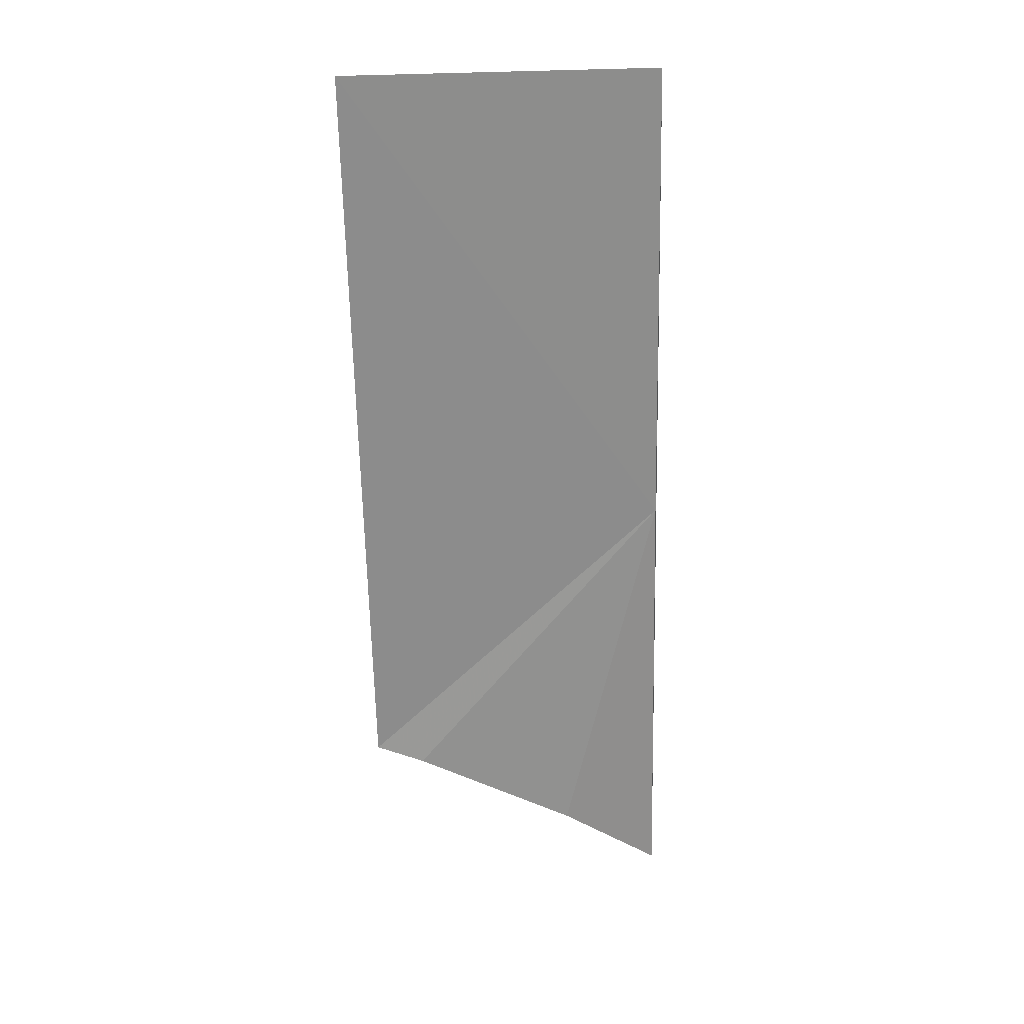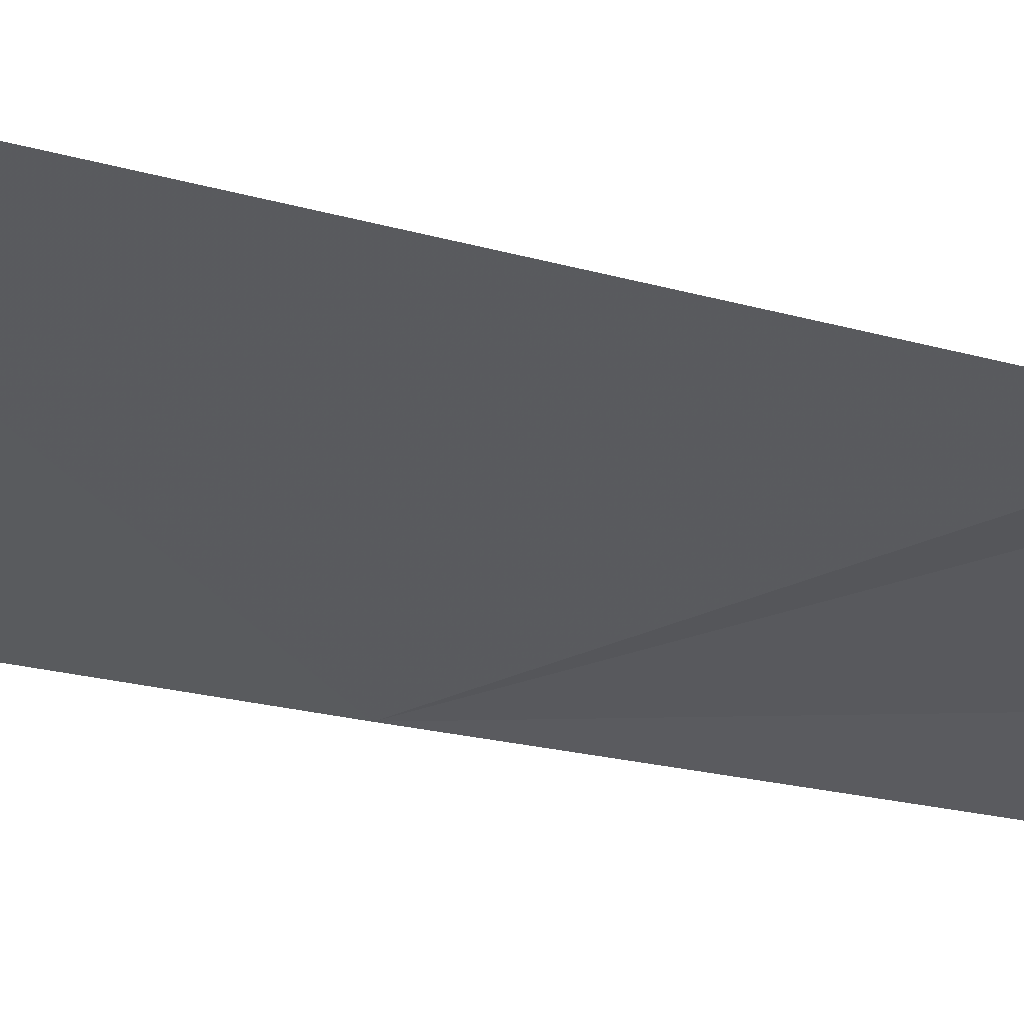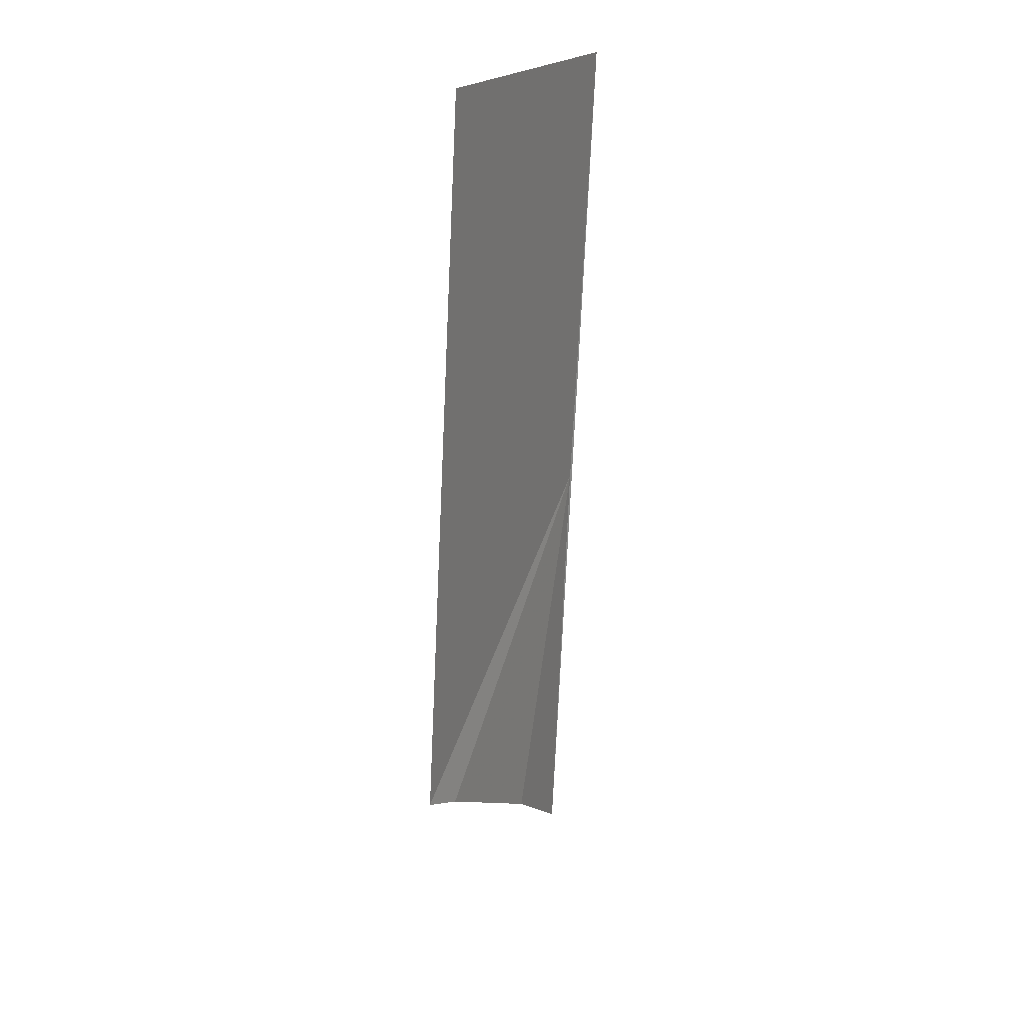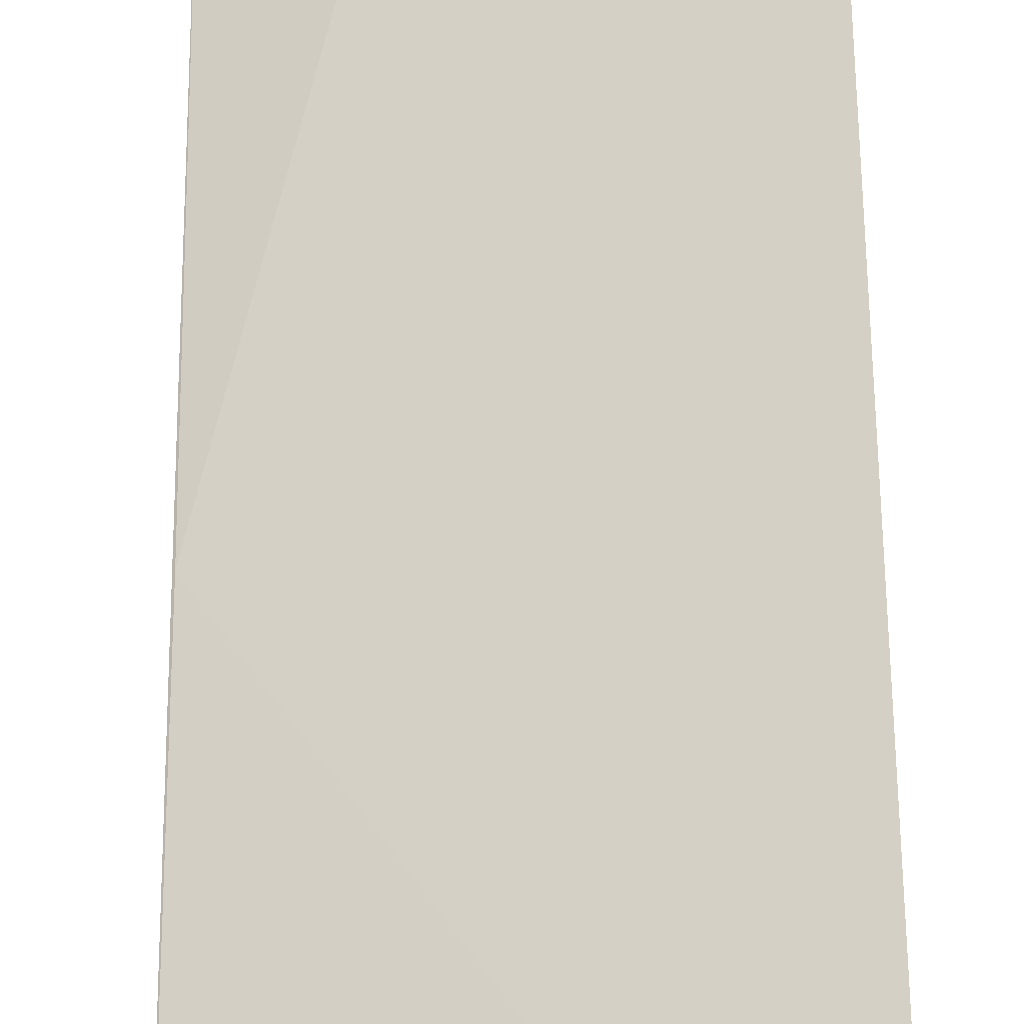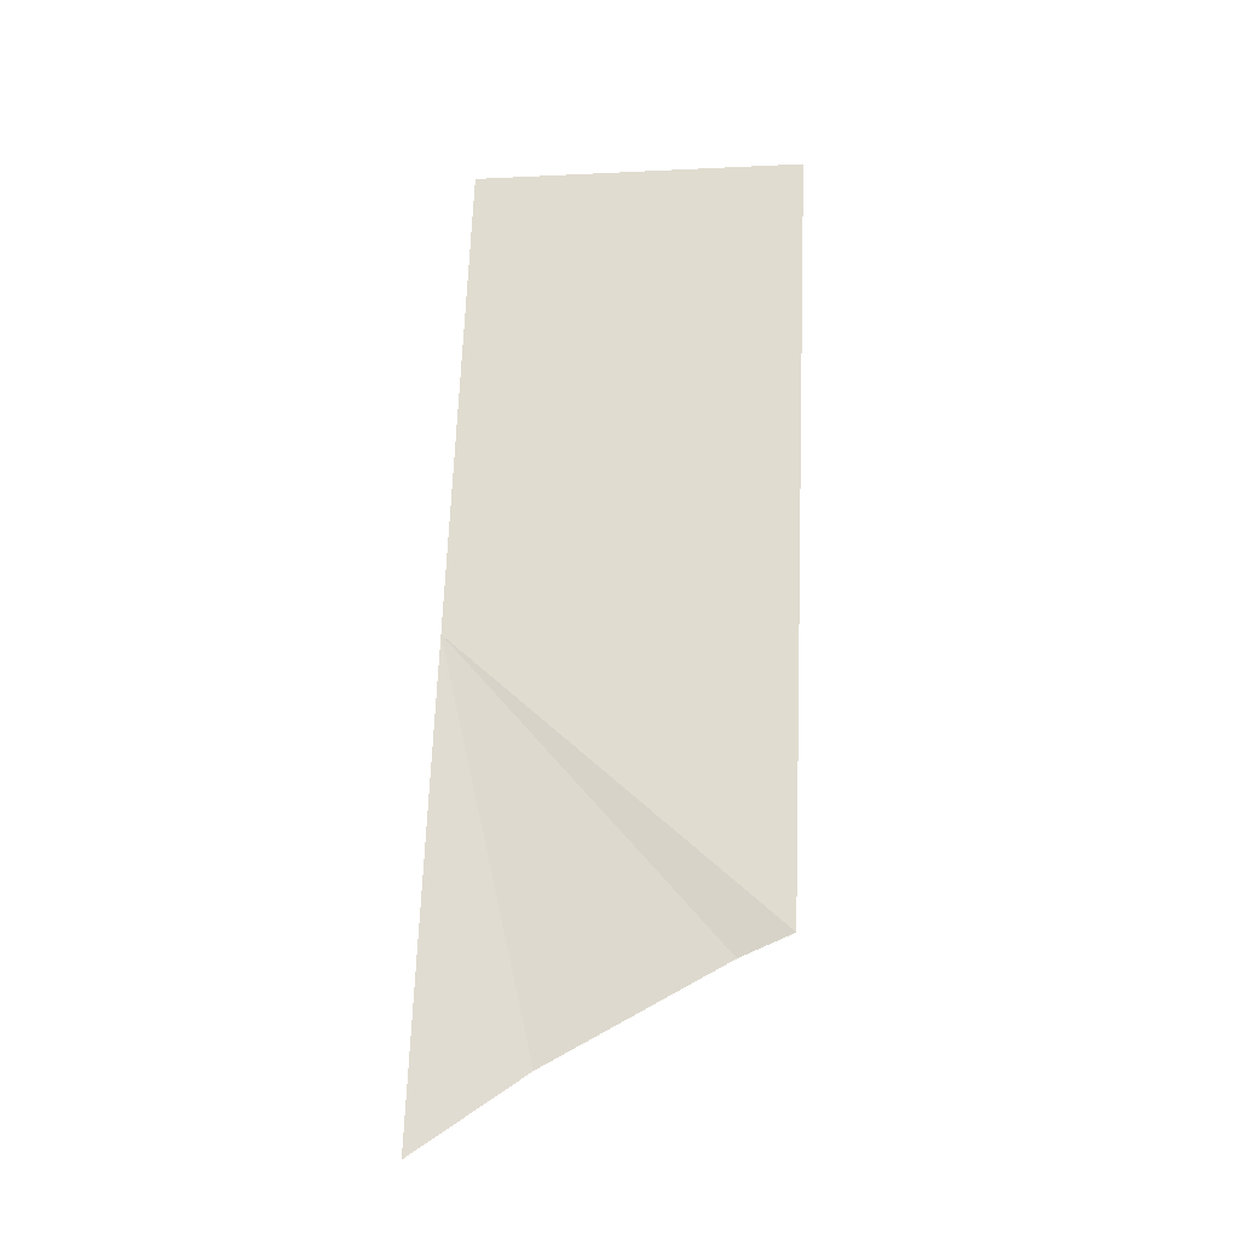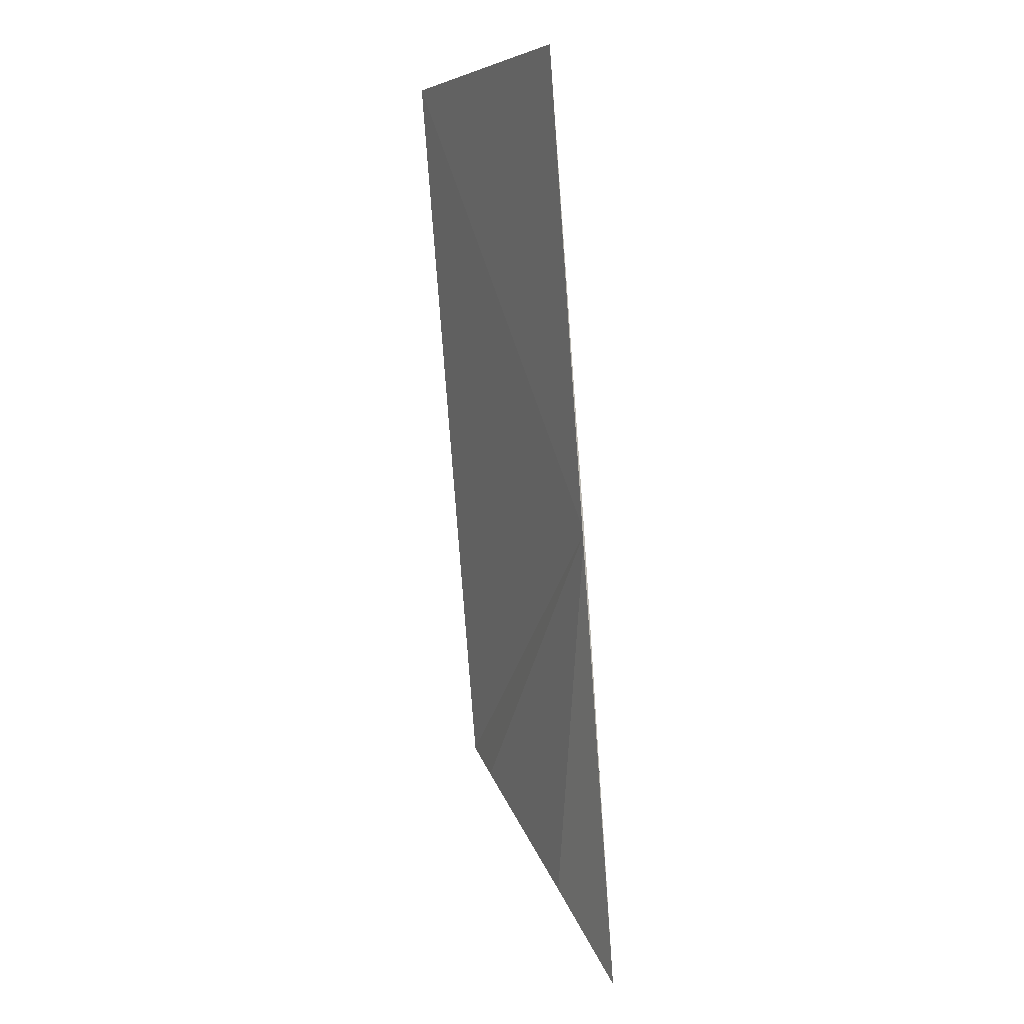
<metadata>
{"format":"obj","ext":"obj","renderer":"f3d","projection":"perspective","resolution":1024,"background":"white","views":[{"elev":22.0,"azim":-165.2,"up":"+Z"},{"elev":-10.6,"azim":61.0,"up":"+Y"},{"elev":20.6,"azim":140.4,"up":"+Z"},{"elev":61.5,"azim":-0.3,"up":"+Y"},{"elev":-19.0,"azim":29.7,"up":"+Z"},{"elev":4.3,"azim":-91.2,"up":"+Z"}]}
</metadata>
<code>
v 18.9 41.67 46.99
v 19.3 41.76 45.25
v 18.88 41.53 44.93
v 20.2 42.15 45.74
v 19.99 42.08 45.65
v 18.9 41.82 49.13
v 20.2 42.42 49.13
f 1 4 5
f 1 5 2
f 1 6 7
f 1 2 3
f 1 3 6
f 1 7 4

</code>
